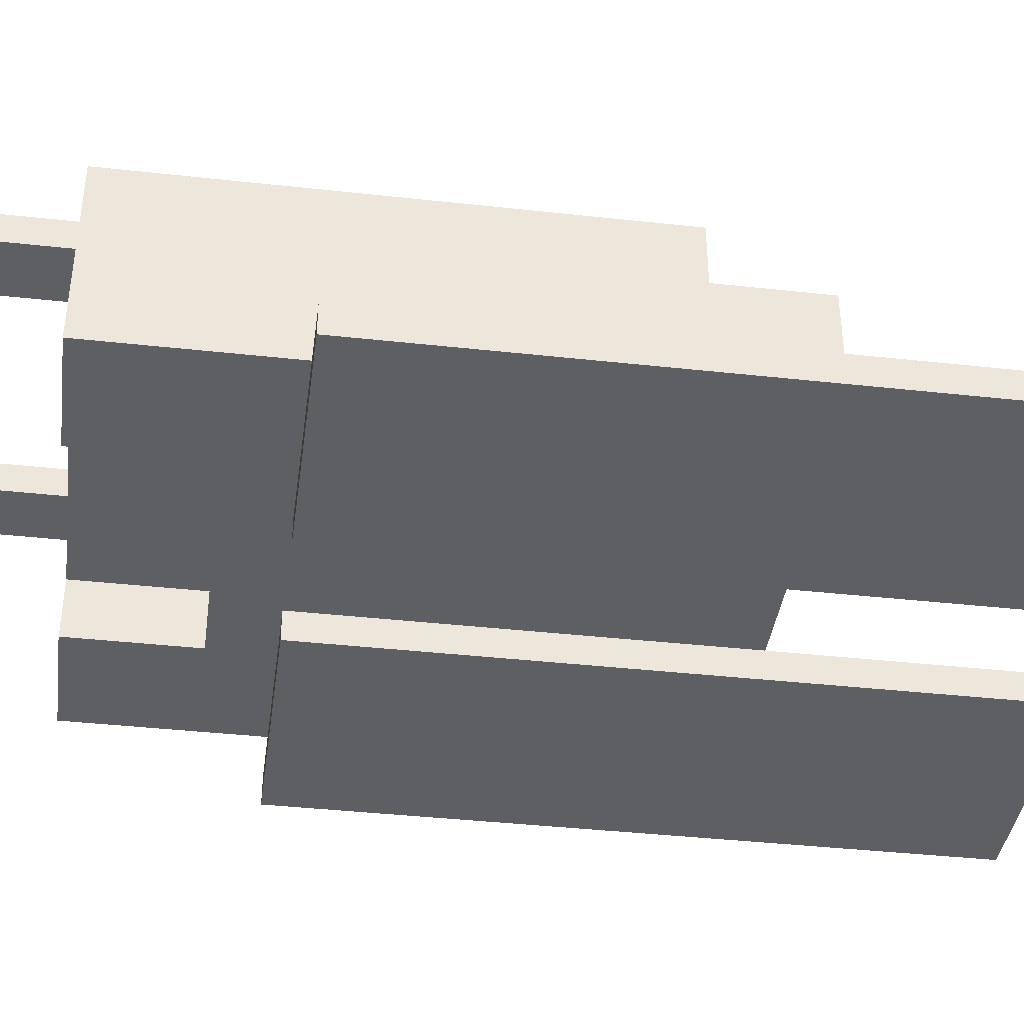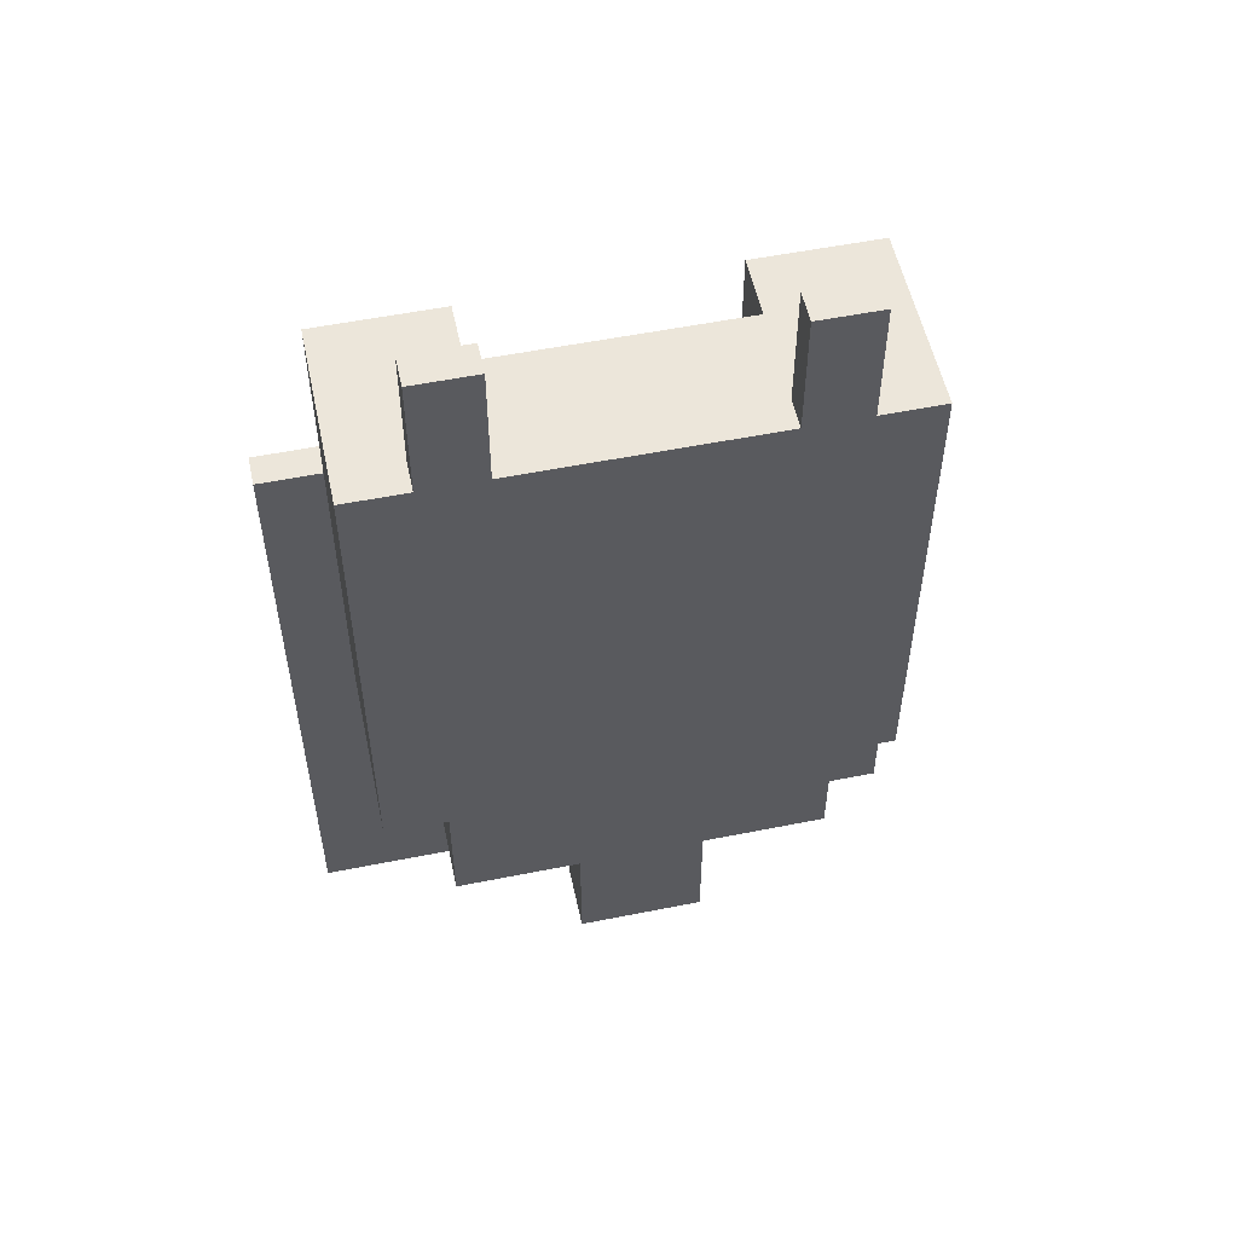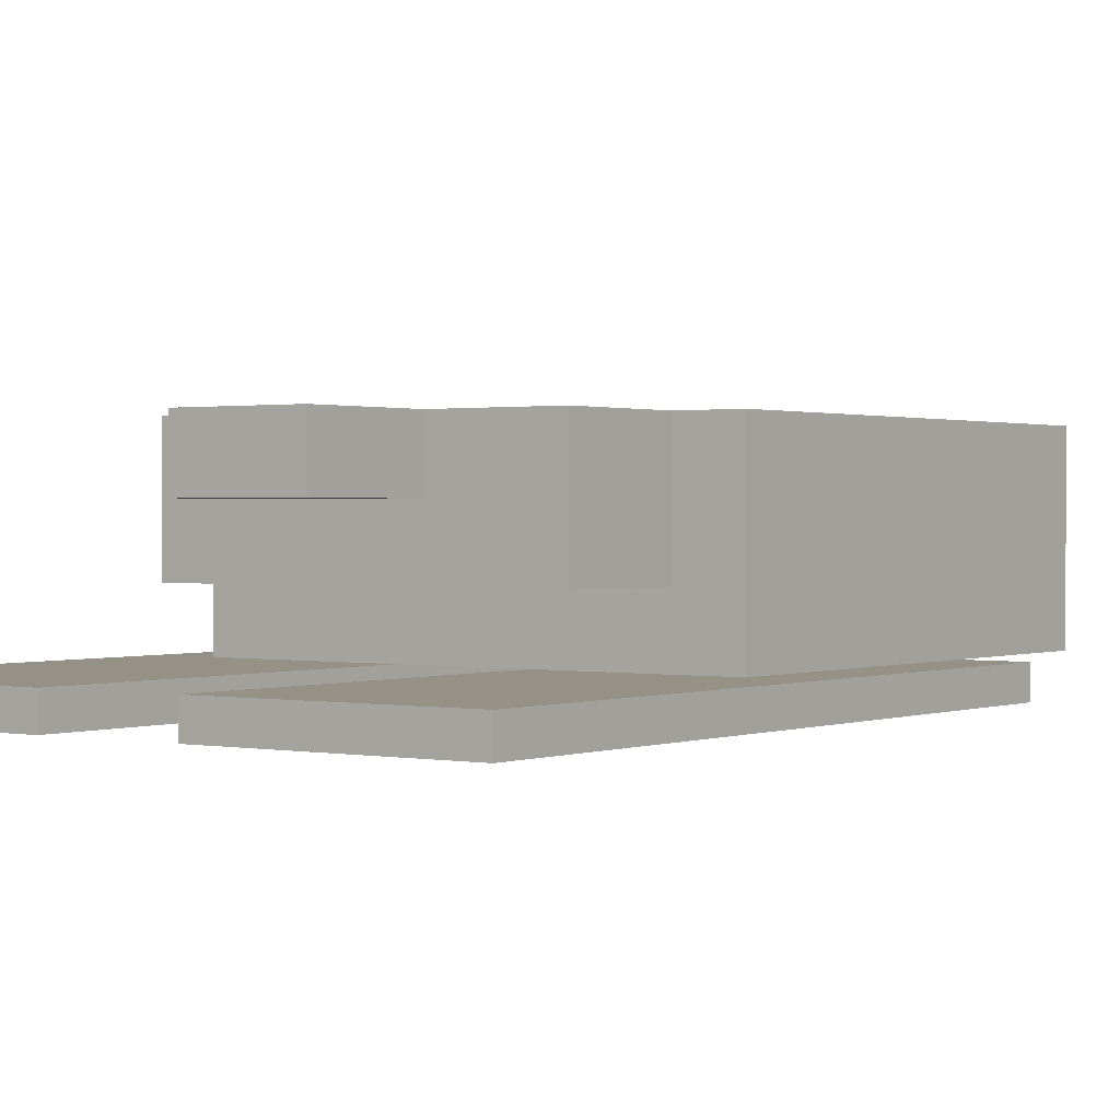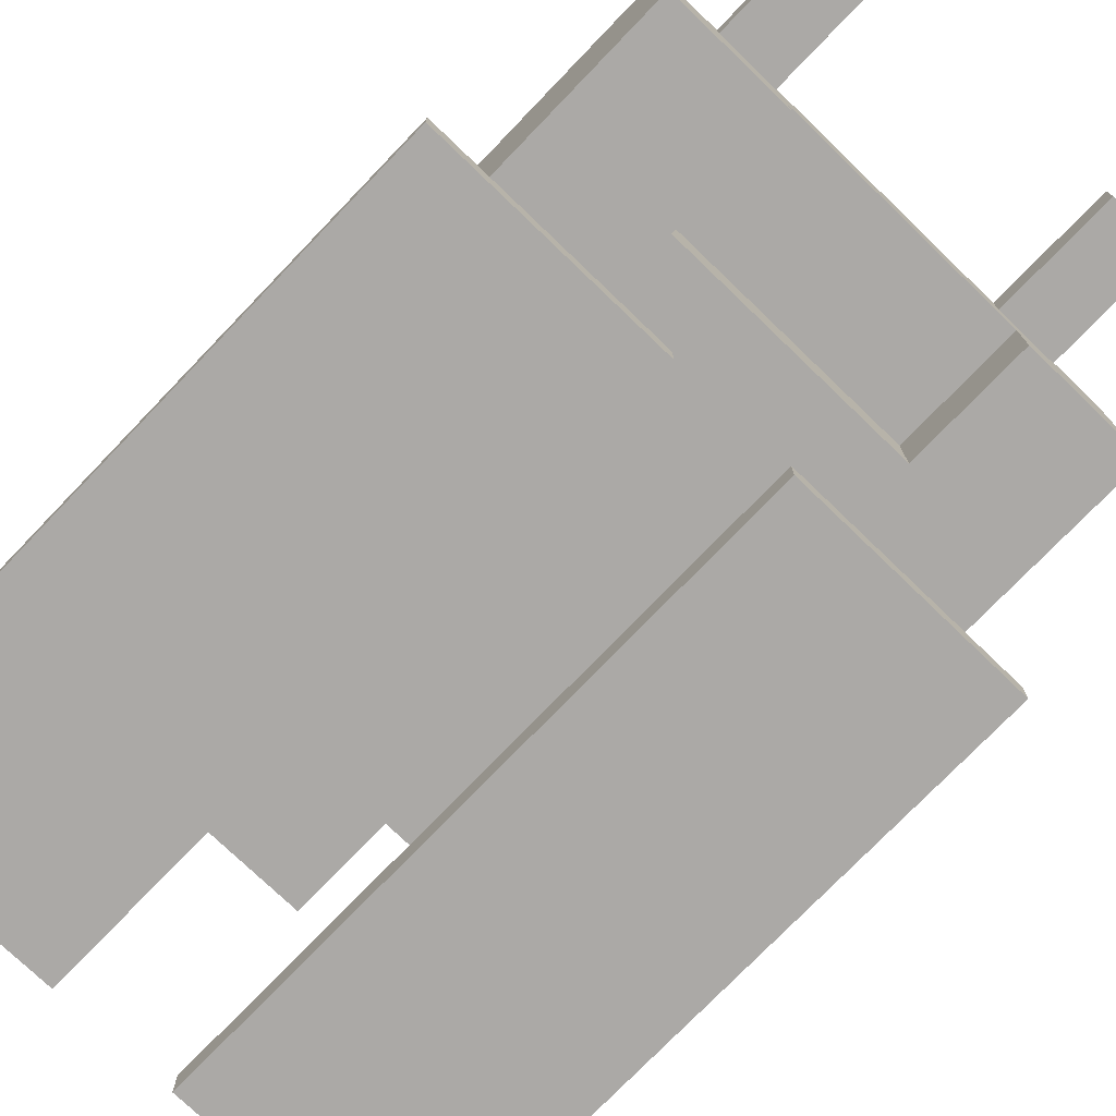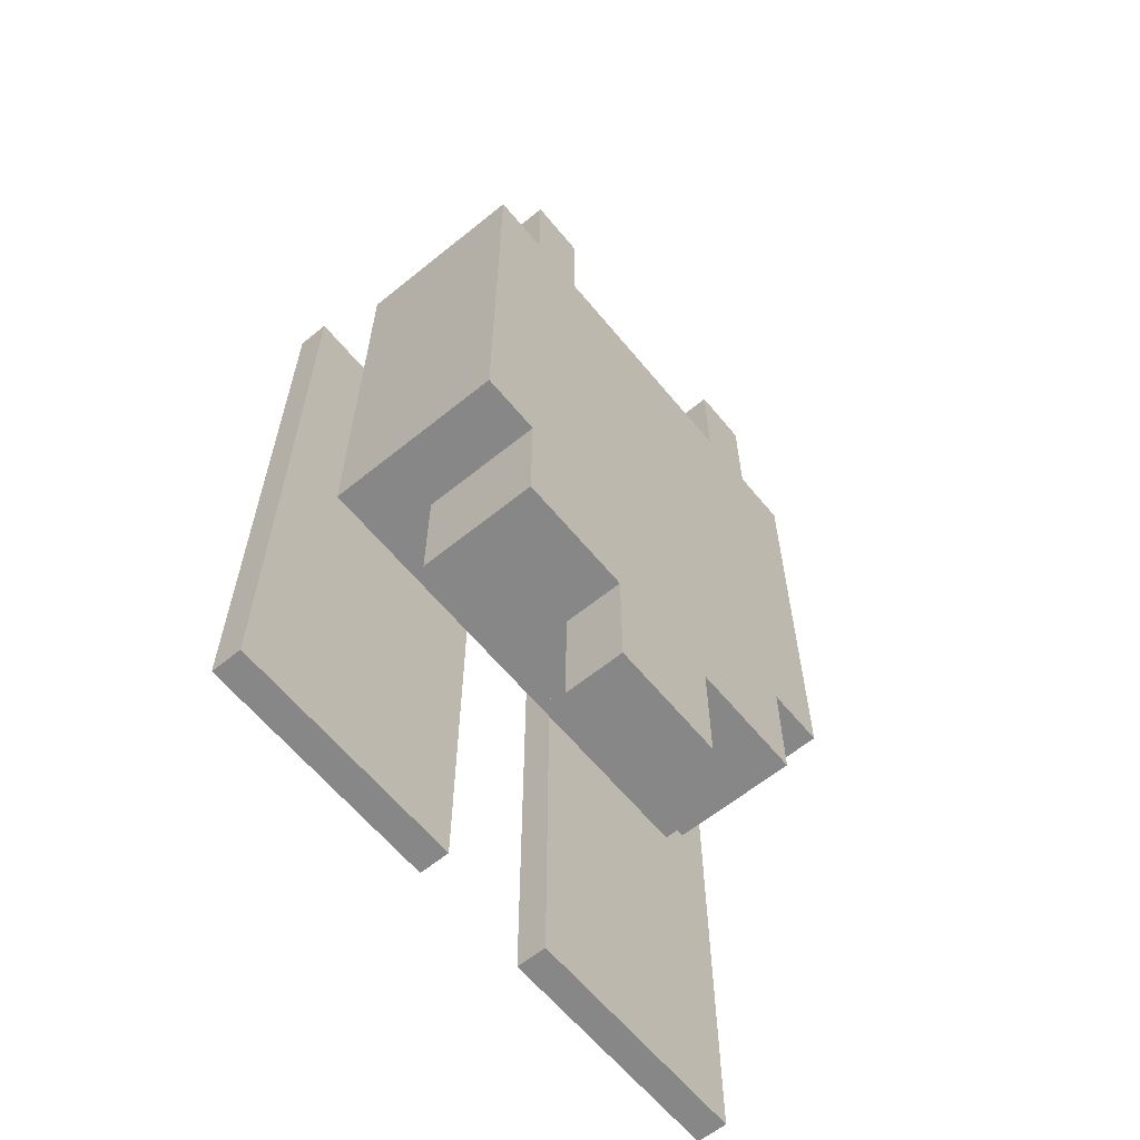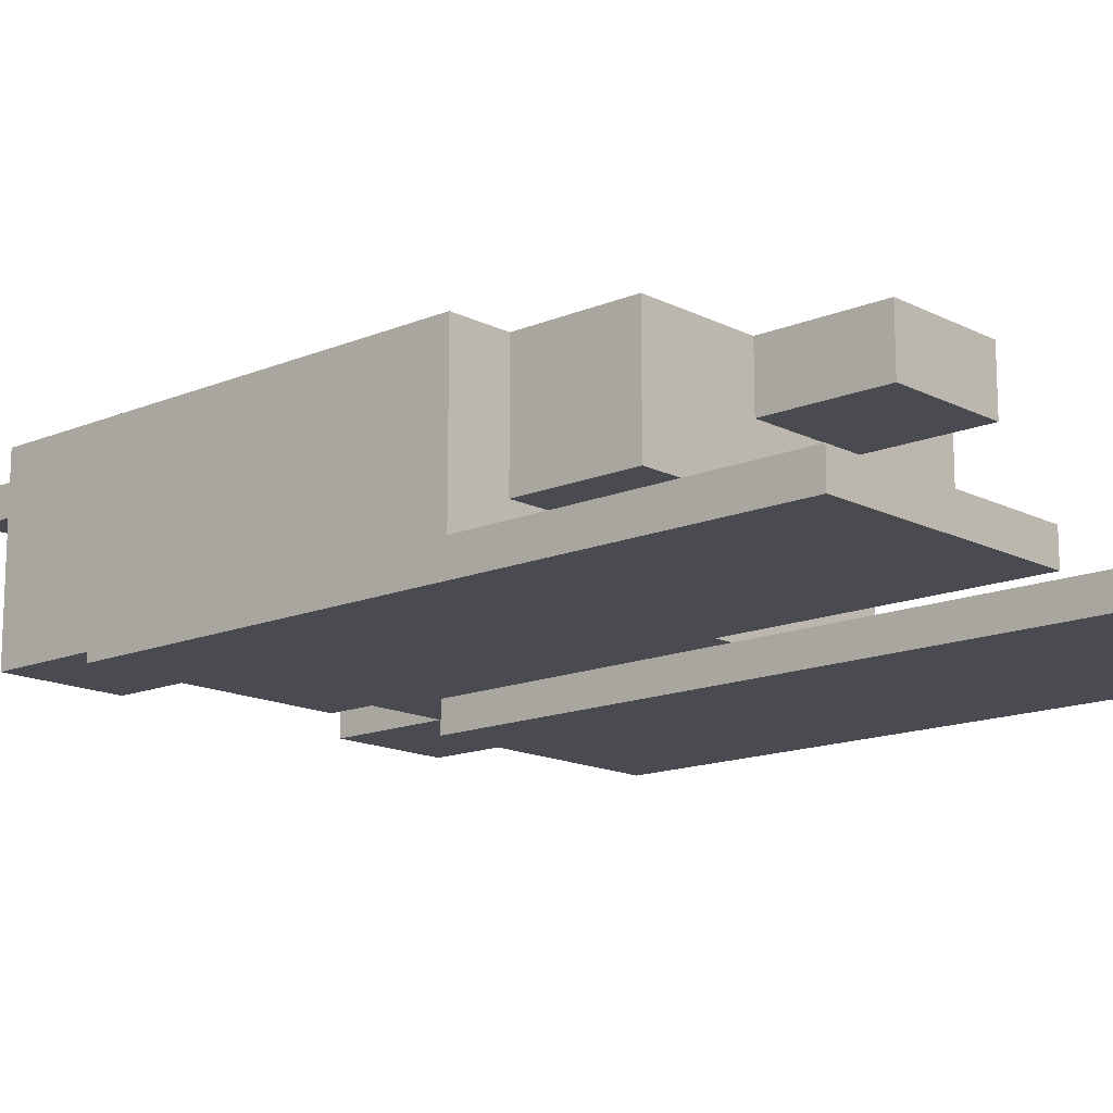
<metadata>
{"format":"obj","ext":"obj","renderer":"f3d","projection":"perspective","resolution":1024,"background":"white","views":[{"elev":-39.8,"azim":-97.8,"up":"+Z"},{"elev":54.5,"azim":-12.0,"up":"+Y"},{"elev":0.9,"azim":35.8,"up":"+Z"},{"elev":-75.5,"azim":136.1,"up":"+Z"},{"elev":-62.3,"azim":-50.6,"up":"+Y"},{"elev":-14.6,"azim":-47.7,"up":"+Z"}]}
</metadata>
<code>
o converted_out
v -0.3125 0.1875 0.3125
v 0.1875 -0.25 0.375
v 0.1875 -0.25 0.5
v 0.1875 0.375 0.5
v 0.1875 0.375 0.375
v -0.1875 -0.25 0.375
v -0.1875 -0.25 0.5
v -0.1875 0.375 0.5
v -0.1875 0.375 0.375
v 0.0625 -0.375 0.4375
v 0.0625 -0.375 0.5
v 0.0625 0.375 0.5
v 0.0625 0.375 0.4375
v -0.0625 -0.375 0.4375
v -0.0625 -0.375 0.5
v -0.0625 0.375 0.5
v -0.0625 0.375 0.4375
v 0.25 -0.125 0.3125
v 0.25 -0.125 0.5
v 0.25 0.25 0.5
v 0.25 0.25 0.3125
v -0.25 -0.125 0.3125
v -0.25 -0.125 0.5
v -0.25 0.25 0.5
v -0.25 0.25 0.3125
v 0.25 0.25 0.3125
v 0.25 0.25 0.5
v 0.25 0.375 0.5
v 0.25 0.375 0.3125
v 0.125 0.25 0.3125
v 0.125 0.25 0.5
v 0.125 0.375 0.5
v 0.125 0.375 0.3125
v -0.125 0.25 0.3125
v -0.125 0.25 0.5
v -0.125 0.375 0.5
v -0.125 0.375 0.3125
v -0.25 0.25 0.3125
v -0.25 0.25 0.5
v -0.25 0.375 0.5
v -0.25 0.375 0.3125
v 0.1875 0.3125 0.4688
v 0.1875 0.3125 0.5
v 0.1875 0.5 0.5
v 0.1875 0.5 0.4688
v 0.125 0.3125 0.4688
v 0.125 0.3125 0.5
v 0.125 0.5 0.5
v 0.125 0.5 0.4688
v -0.125 0.3125 0.4688
v -0.125 0.3125 0.5
v -0.125 0.5 0.5
v -0.125 0.5 0.4688
v -0.1875 0.3125 0.4688
v -0.1875 0.3125 0.5
v -0.1875 0.5 0.5
v -0.1875 0.5 0.4688
v 0.3125 -0.5 0.2812
v 0.3125 -0.5 0.3125
v 0.3125 0.1875 0.3125
v 0.3125 0.1875 0.2812
v 0.0625 -0.5 0.2812
v 0.0625 -0.5 0.3125
v 0.0625 0.1875 0.3125
v 0.0625 0.1875 0.2812
v -0.0625 -0.5 0.2812
v -0.0625 -0.5 0.3125
v -0.0625 0.1875 0.3125
v -0.0625 0.1875 0.2812
v -0.3125 -0.5 0.2812
v -0.3125 -0.5 0.3125
v -0.3125 0.1875 0.2812
f 2 3 4 5
f 6 7 8 9
f 2 5 9 6
f 3 4 8 7
f 2 3 7 6
f 5 4 8 9
f 10 11 12 13
f 14 15 16 17
f 10 13 17 14
f 11 12 16 15
f 10 11 15 14
f 13 12 16 17
f 18 19 20 21
f 22 23 24 25
f 18 21 25 22
f 19 20 24 23
f 18 19 23 22
f 21 20 24 25
f 26 27 28 29
f 30 31 32 33
f 26 29 33 30
f 27 28 32 31
f 26 27 31 30
f 29 28 32 33
f 34 35 36 37
f 38 39 40 41
f 34 37 41 38
f 35 36 40 39
f 34 35 39 38
f 37 36 40 41
f 42 43 44 45
f 46 47 48 49
f 42 45 49 46
f 43 44 48 47
f 42 43 47 46
f 45 44 48 49
f 50 51 52 53
f 54 55 56 57
f 50 53 57 54
f 51 52 56 55
f 50 51 55 54
f 53 52 56 57
f 58 59 60 61
f 62 63 64 65
f 58 61 65 62
f 59 60 64 63
f 58 59 63 62
f 61 60 64 65
f 66 67 68 69
f 70 71 1 72
f 66 69 72 70
f 67 68 1 71
f 66 67 71 70
f 69 68 1 72

</code>
